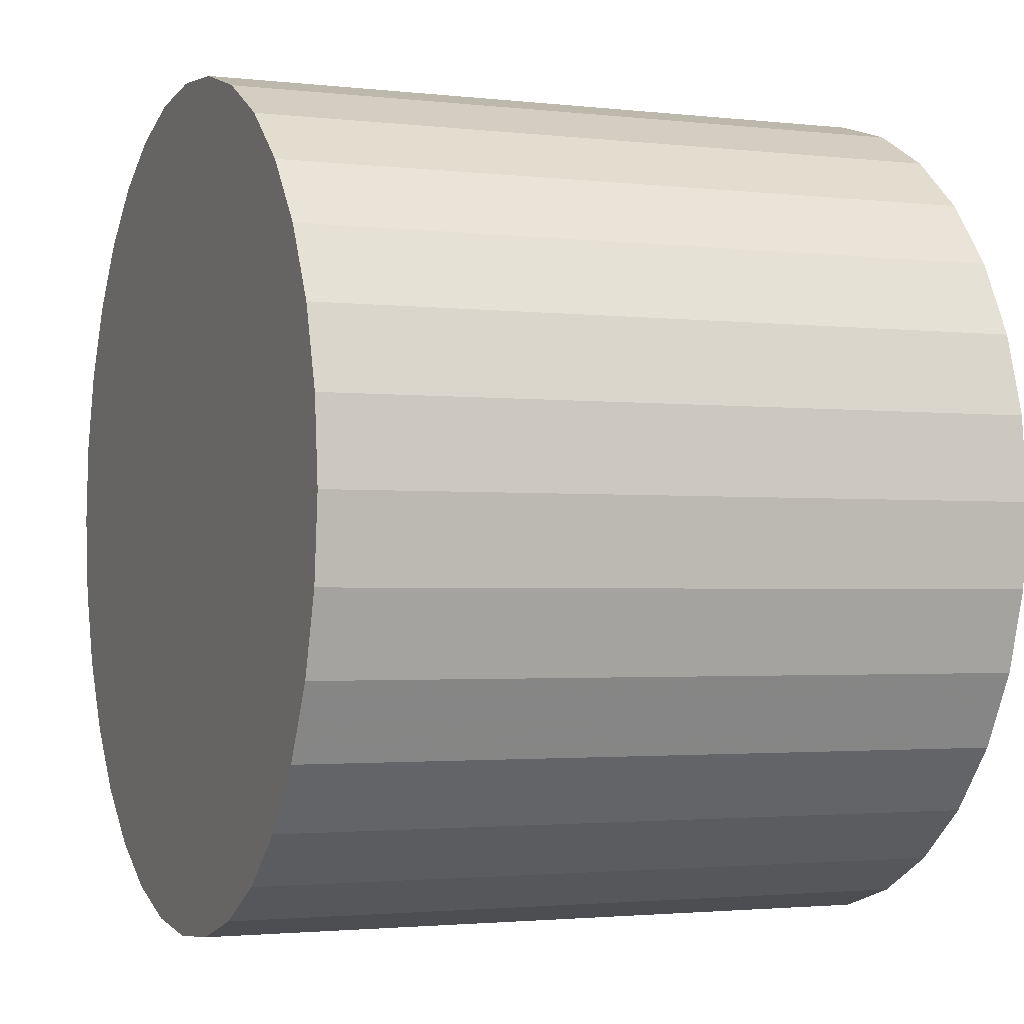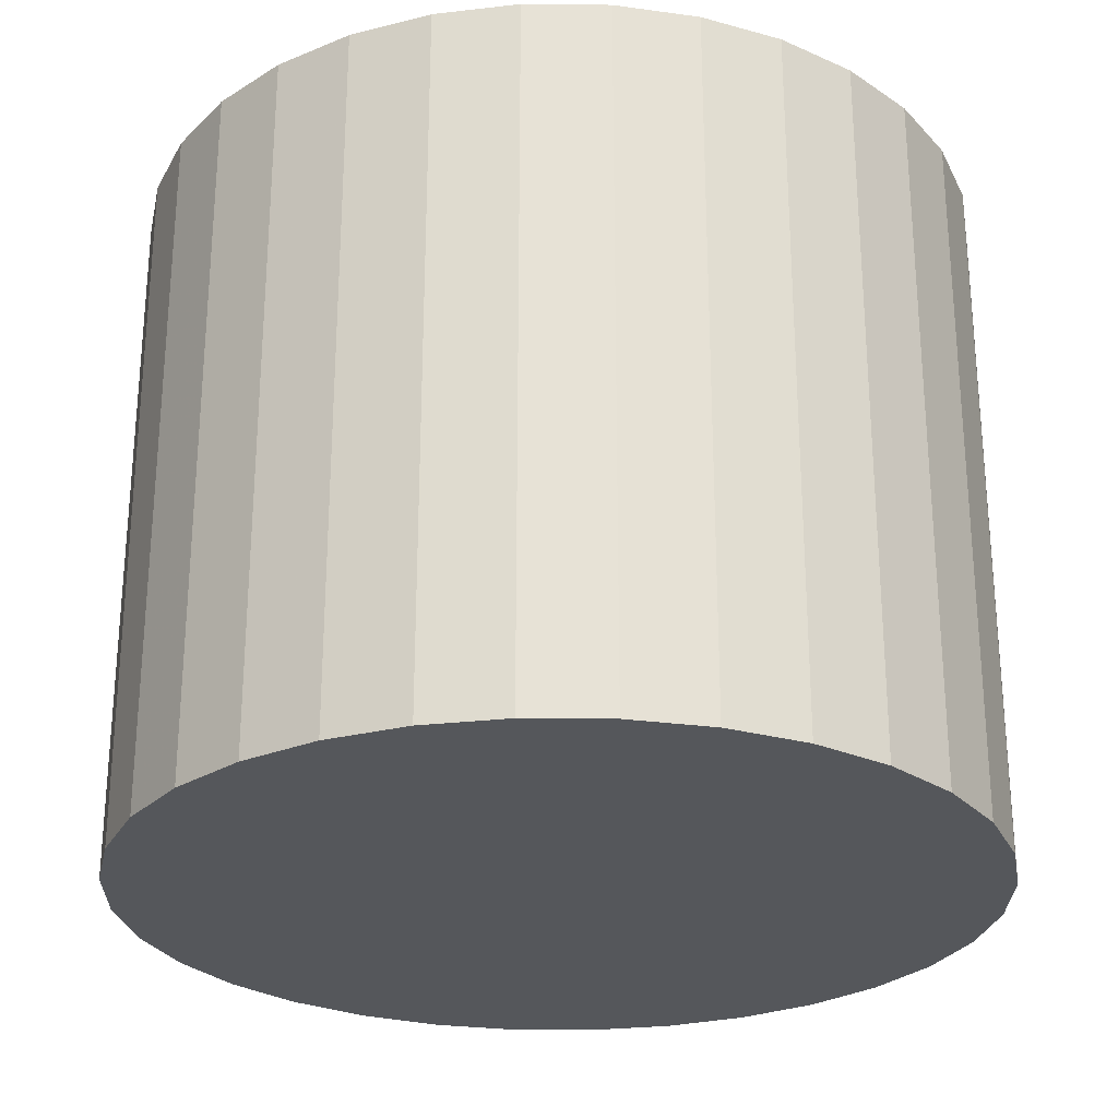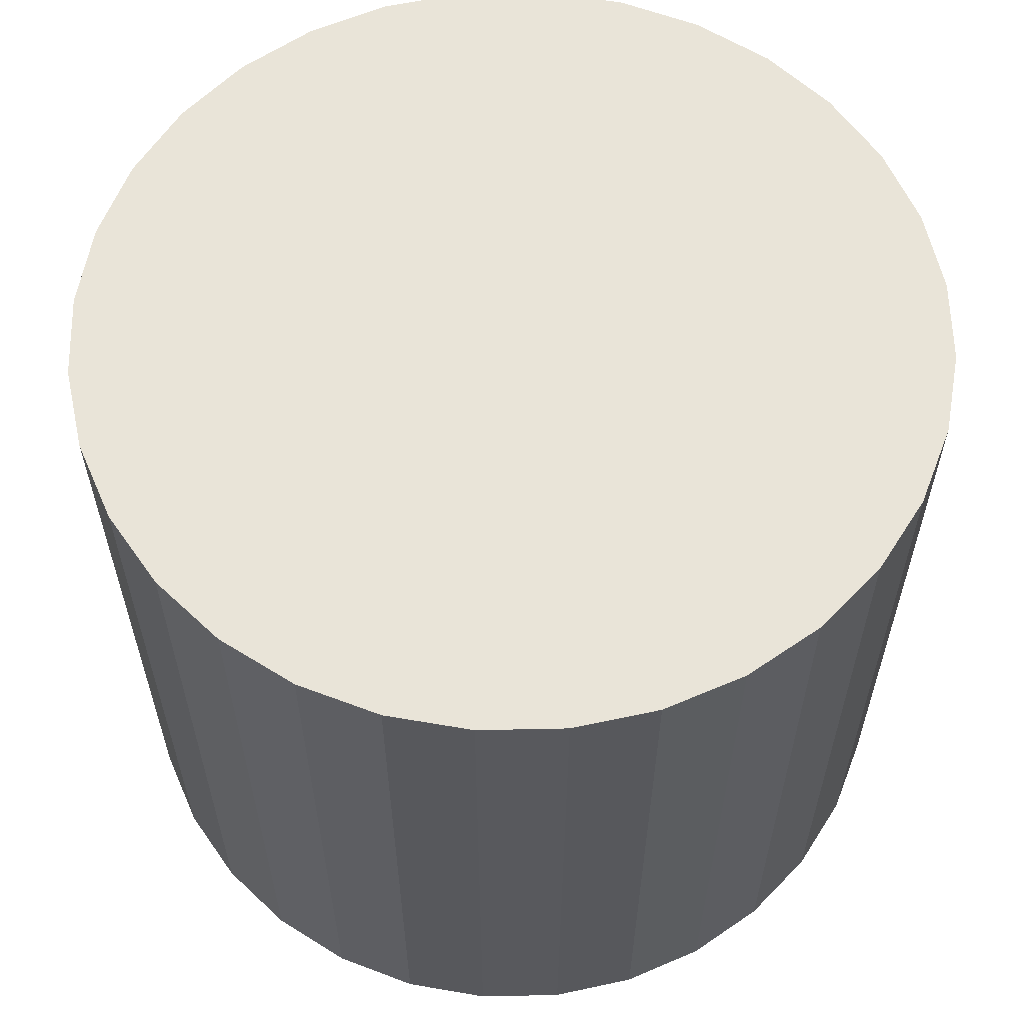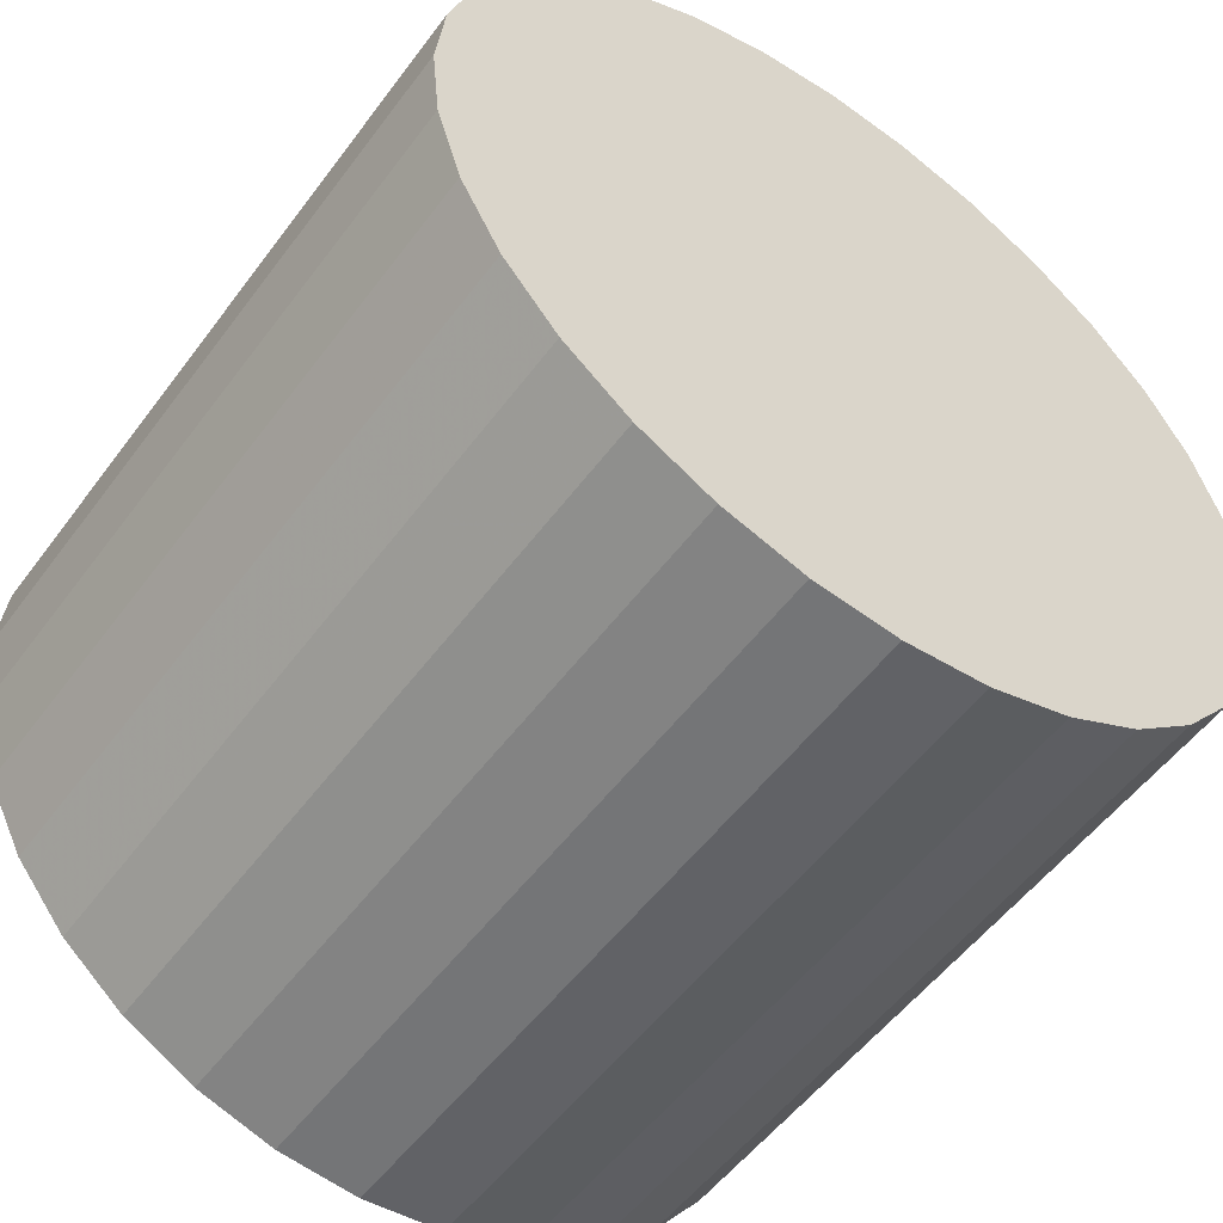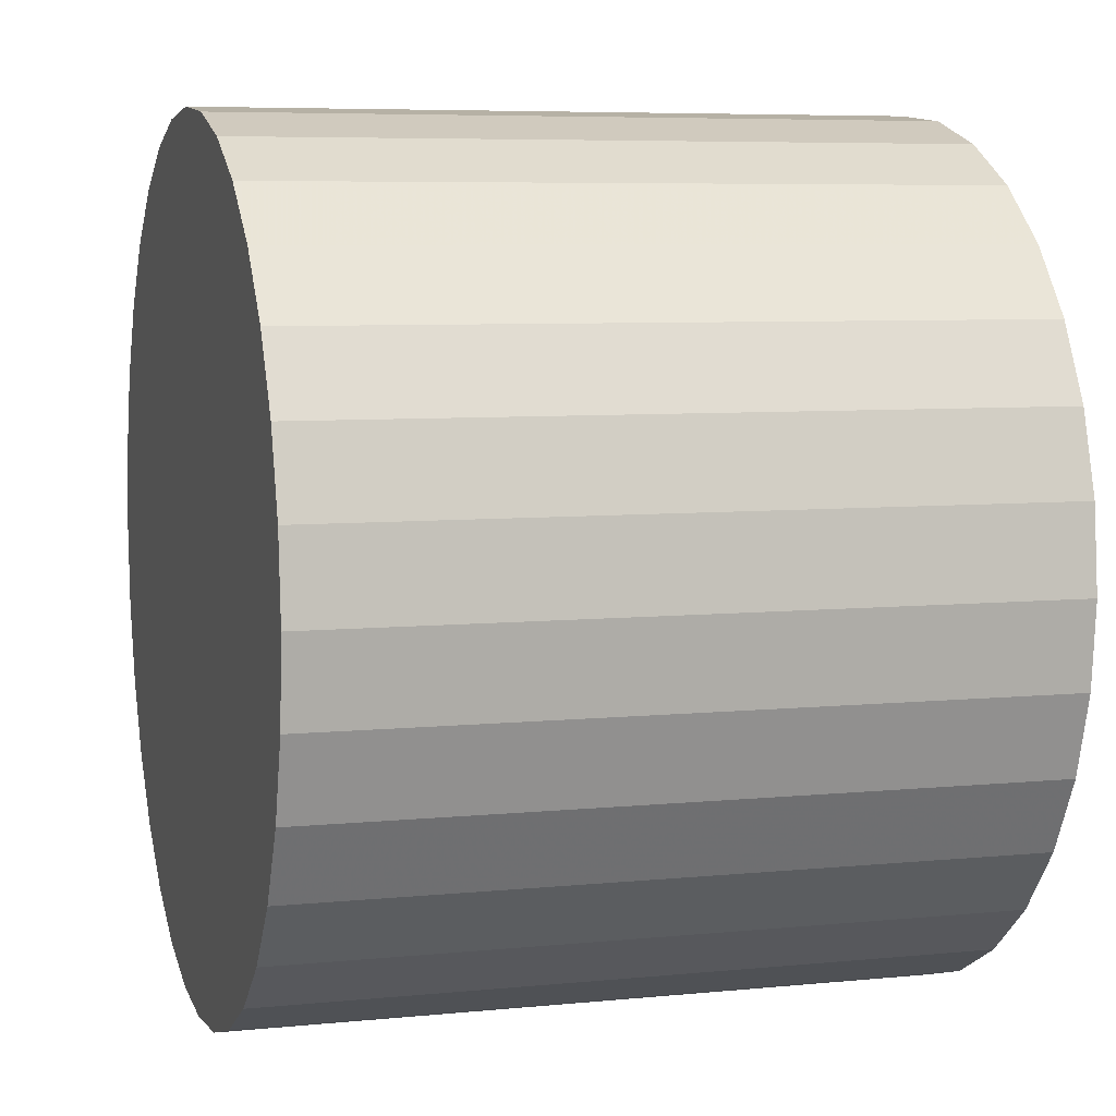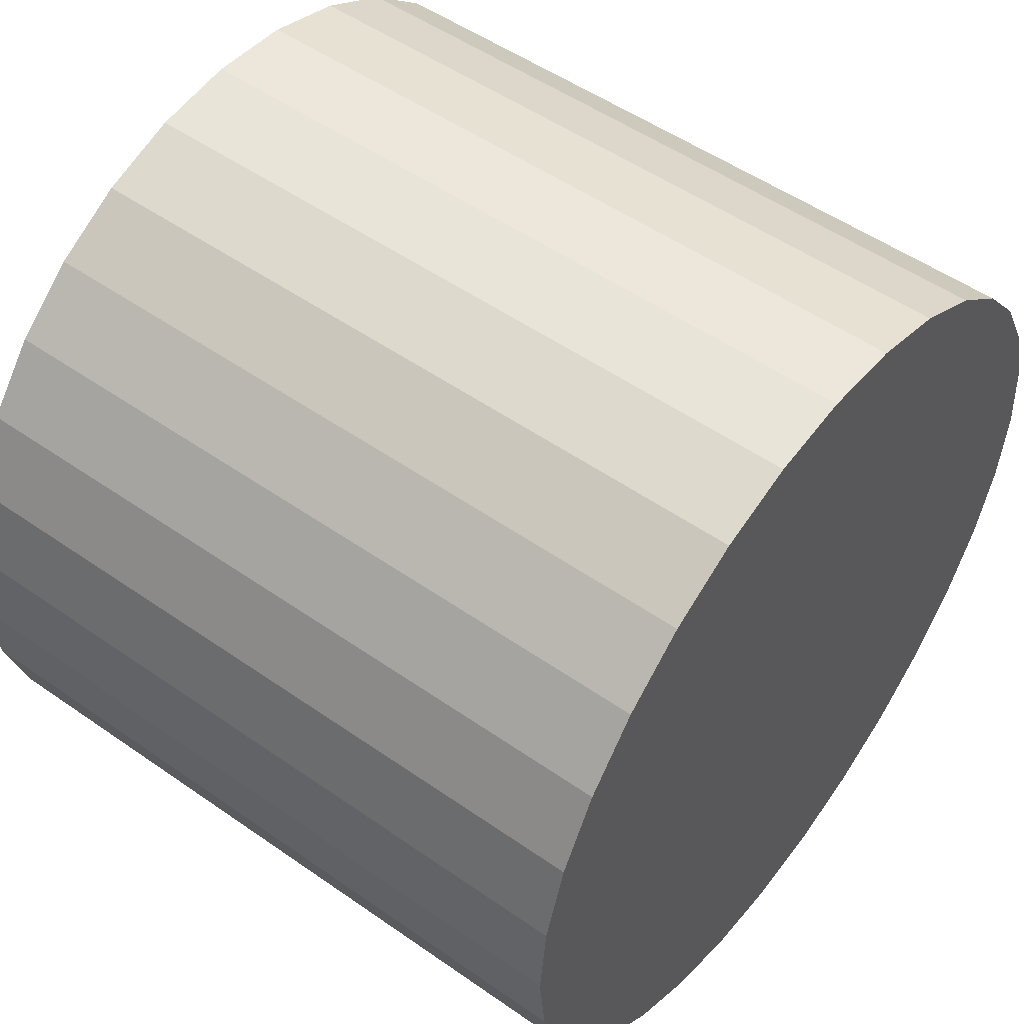
<metadata>
{"format":"obj","ext":"obj","renderer":"f3d","projection":"perspective","resolution":1024,"background":"white","views":[{"elev":-2.1,"azim":67.5,"up":"+Y"},{"elev":-26.6,"azim":-130.3,"up":"+Z"},{"elev":60.1,"azim":-130.6,"up":"+Z"},{"elev":-53.7,"azim":144.2,"up":"+Y"},{"elev":6.5,"azim":73.3,"up":"+Y"},{"elev":52.0,"azim":-52.9,"up":"+Y"}]}
</metadata>
<code>
v 0 0 -0.02596
v 0.0312 0 -0.02596
v 0.0312 0 0.02596
v 0 0 0.02596
v 0.0306 0.006086 -0.02596
v 0.0306 0.006086 0.02596
v 0.02882 0.01194 -0.02596
v 0.02882 0.01194 0.02596
v 0.02594 0.01733 -0.02596
v 0.02594 0.01733 0.02596
v 0.02206 0.02206 -0.02596
v 0.02206 0.02206 0.02596
v 0.01733 0.02594 -0.02596
v 0.01733 0.02594 0.02596
v 0.01194 0.02882 -0.02596
v 0.01194 0.02882 0.02596
v 0.006086 0.0306 -0.02596
v 0.006086 0.0306 0.02596
v 0 0.0312 -0.02596
v 0 0.0312 0.02596
v -0.006086 0.0306 -0.02596
v -0.006086 0.0306 0.02596
v -0.01194 0.02882 -0.02596
v -0.01194 0.02882 0.02596
v -0.01733 0.02594 -0.02596
v -0.01733 0.02594 0.02596
v -0.02206 0.02206 -0.02596
v -0.02206 0.02206 0.02596
v -0.02594 0.01733 -0.02596
v -0.02594 0.01733 0.02596
v -0.02882 0.01194 -0.02596
v -0.02882 0.01194 0.02596
v -0.0306 0.006086 -0.02596
v -0.0306 0.006086 0.02596
v -0.0312 0 -0.02596
v -0.0312 0 0.02596
v -0.0306 -0.006086 -0.02596
v -0.0306 -0.006086 0.02596
v -0.02882 -0.01194 -0.02596
v -0.02882 -0.01194 0.02596
v -0.02594 -0.01733 -0.02596
v -0.02594 -0.01733 0.02596
v -0.02206 -0.02206 -0.02596
v -0.02206 -0.02206 0.02596
v -0.01733 -0.02594 -0.02596
v -0.01733 -0.02594 0.02596
v -0.01194 -0.02882 -0.02596
v -0.01194 -0.02882 0.02596
v -0.006086 -0.0306 -0.02596
v -0.006086 -0.0306 0.02596
v -0 -0.0312 -0.02596
v -0 -0.0312 0.02596
v 0.006086 -0.0306 -0.02596
v 0.006086 -0.0306 0.02596
v 0.01194 -0.02882 -0.02596
v 0.01194 -0.02882 0.02596
v 0.01733 -0.02594 -0.02596
v 0.01733 -0.02594 0.02596
v 0.02206 -0.02206 -0.02596
v 0.02206 -0.02206 0.02596
v 0.02594 -0.01733 -0.02596
v 0.02594 -0.01733 0.02596
v 0.02882 -0.01194 -0.02596
v 0.02882 -0.01194 0.02596
v 0.0306 -0.006086 -0.02596
v 0.0306 -0.006086 0.02596
f 2 1 5
f 2 5 3
f 3 5 6
f 3 6 4
f 5 1 7
f 5 7 6
f 6 7 8
f 6 8 4
f 7 1 9
f 7 9 8
f 8 9 10
f 8 10 4
f 9 1 11
f 9 11 10
f 10 11 12
f 10 12 4
f 11 1 13
f 11 13 12
f 12 13 14
f 12 14 4
f 13 1 15
f 13 15 14
f 14 15 16
f 14 16 4
f 15 1 17
f 15 17 16
f 16 17 18
f 16 18 4
f 17 1 19
f 17 19 18
f 18 19 20
f 18 20 4
f 19 1 21
f 19 21 20
f 20 21 22
f 20 22 4
f 21 1 23
f 21 23 22
f 22 23 24
f 22 24 4
f 23 1 25
f 23 25 24
f 24 25 26
f 24 26 4
f 25 1 27
f 25 27 26
f 26 27 28
f 26 28 4
f 27 1 29
f 27 29 28
f 28 29 30
f 28 30 4
f 29 1 31
f 29 31 30
f 30 31 32
f 30 32 4
f 31 1 33
f 31 33 32
f 32 33 34
f 32 34 4
f 33 1 35
f 33 35 34
f 34 35 36
f 34 36 4
f 35 1 37
f 35 37 36
f 36 37 38
f 36 38 4
f 37 1 39
f 37 39 38
f 38 39 40
f 38 40 4
f 39 1 41
f 39 41 40
f 40 41 42
f 40 42 4
f 41 1 43
f 41 43 42
f 42 43 44
f 42 44 4
f 43 1 45
f 43 45 44
f 44 45 46
f 44 46 4
f 45 1 47
f 45 47 46
f 46 47 48
f 46 48 4
f 47 1 49
f 47 49 48
f 48 49 50
f 48 50 4
f 49 1 51
f 49 51 50
f 50 51 52
f 50 52 4
f 51 1 53
f 51 53 52
f 52 53 54
f 52 54 4
f 53 1 55
f 53 55 54
f 54 55 56
f 54 56 4
f 55 1 57
f 55 57 56
f 56 57 58
f 56 58 4
f 57 1 59
f 57 59 58
f 58 59 60
f 58 60 4
f 59 1 61
f 59 61 60
f 60 61 62
f 60 62 4
f 61 1 63
f 61 63 62
f 62 63 64
f 62 64 4
f 63 1 65
f 63 65 64
f 64 65 66
f 64 66 4
f 65 1 2
f 65 2 66
f 66 2 3
f 66 3 4

</code>
